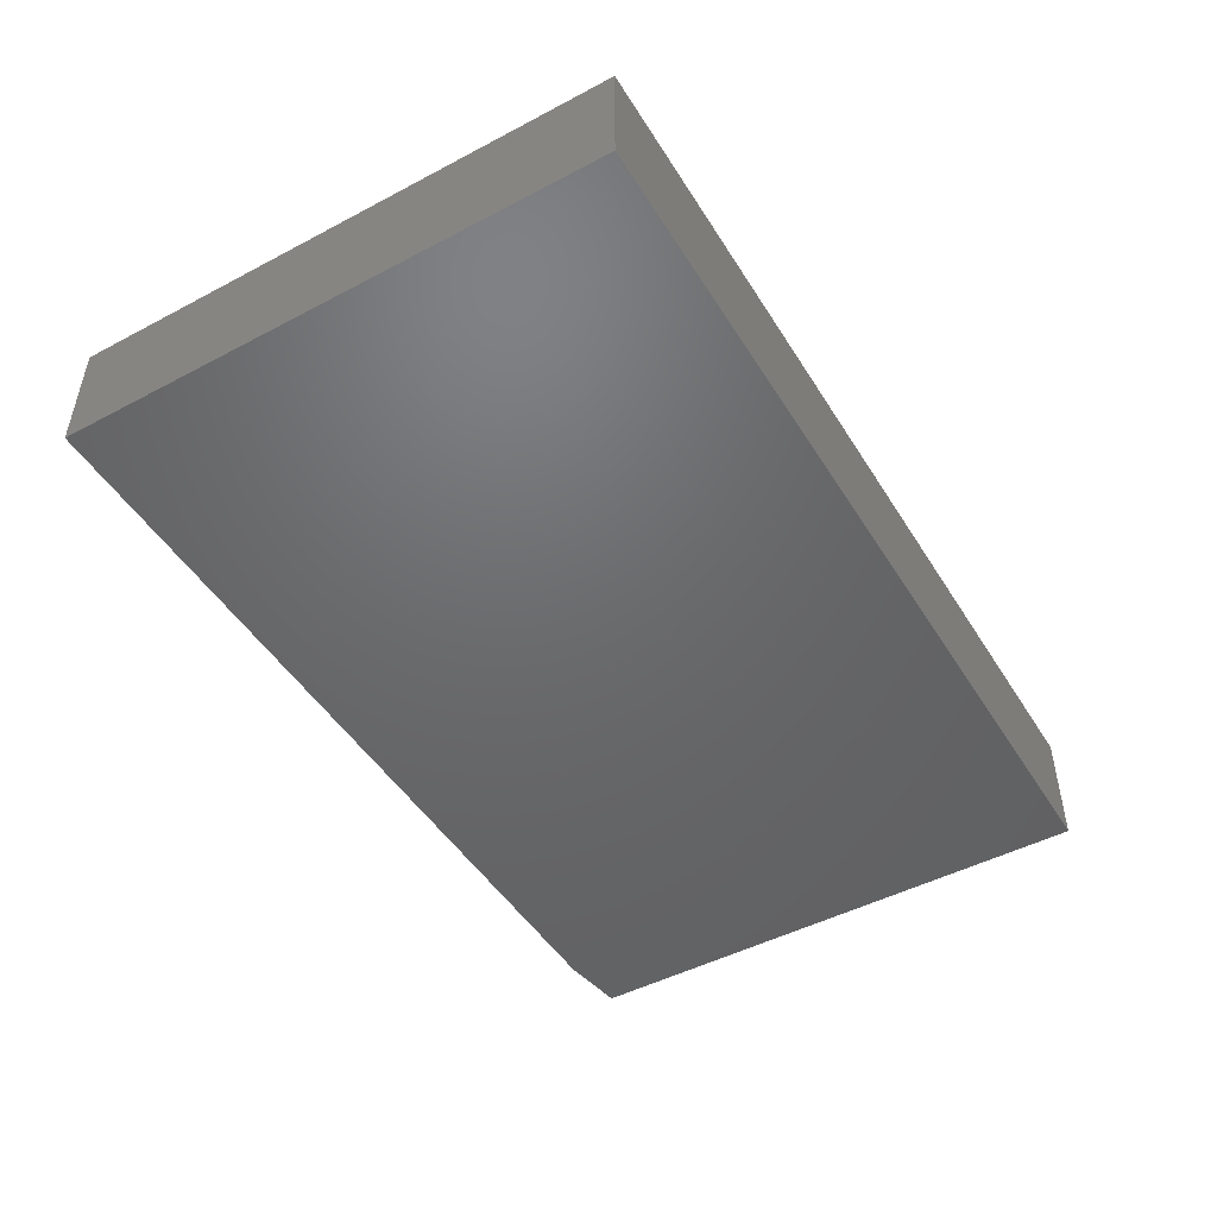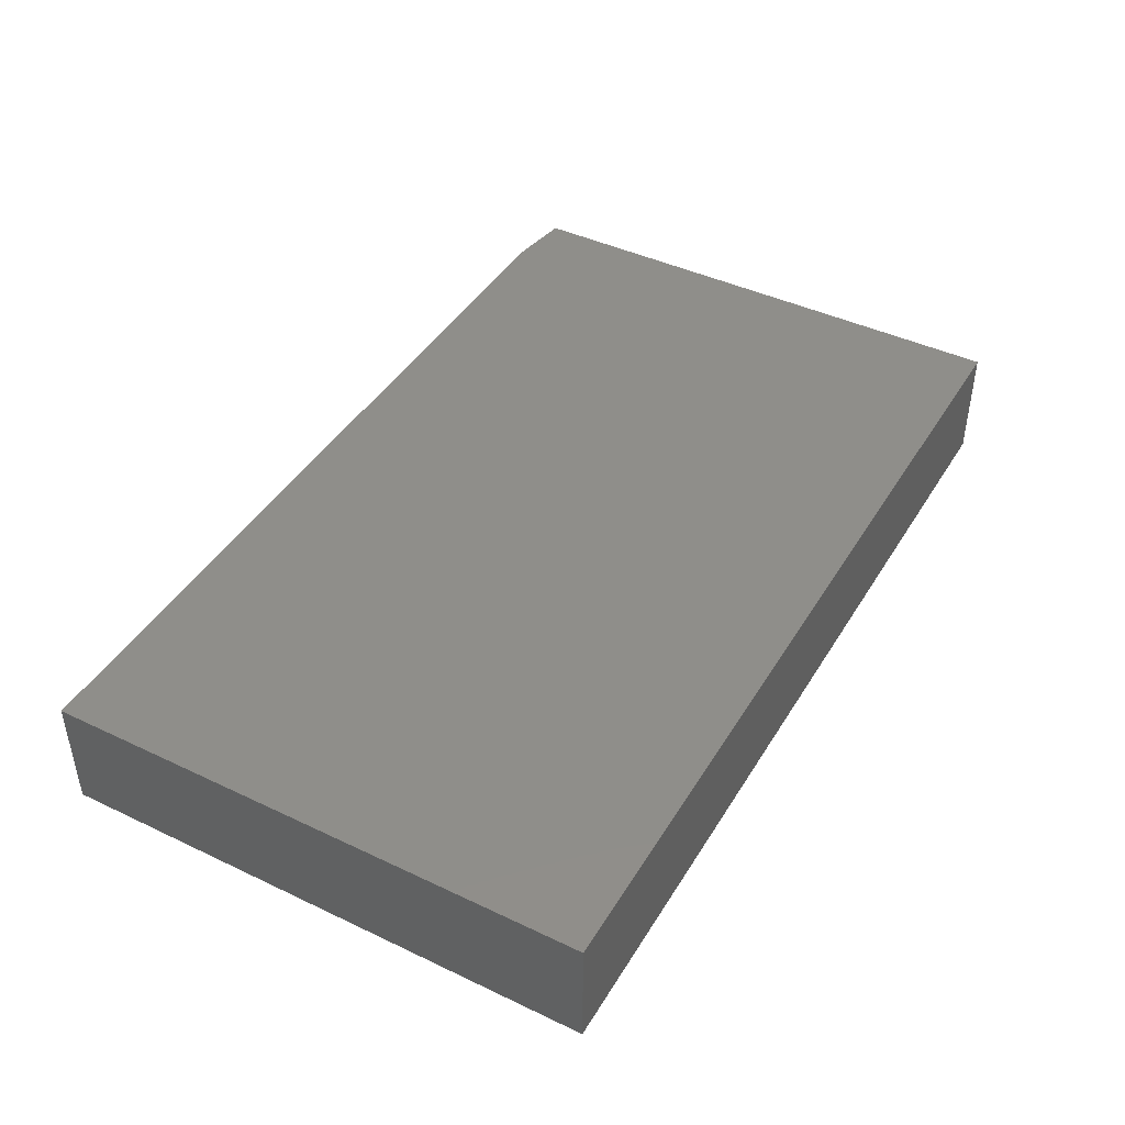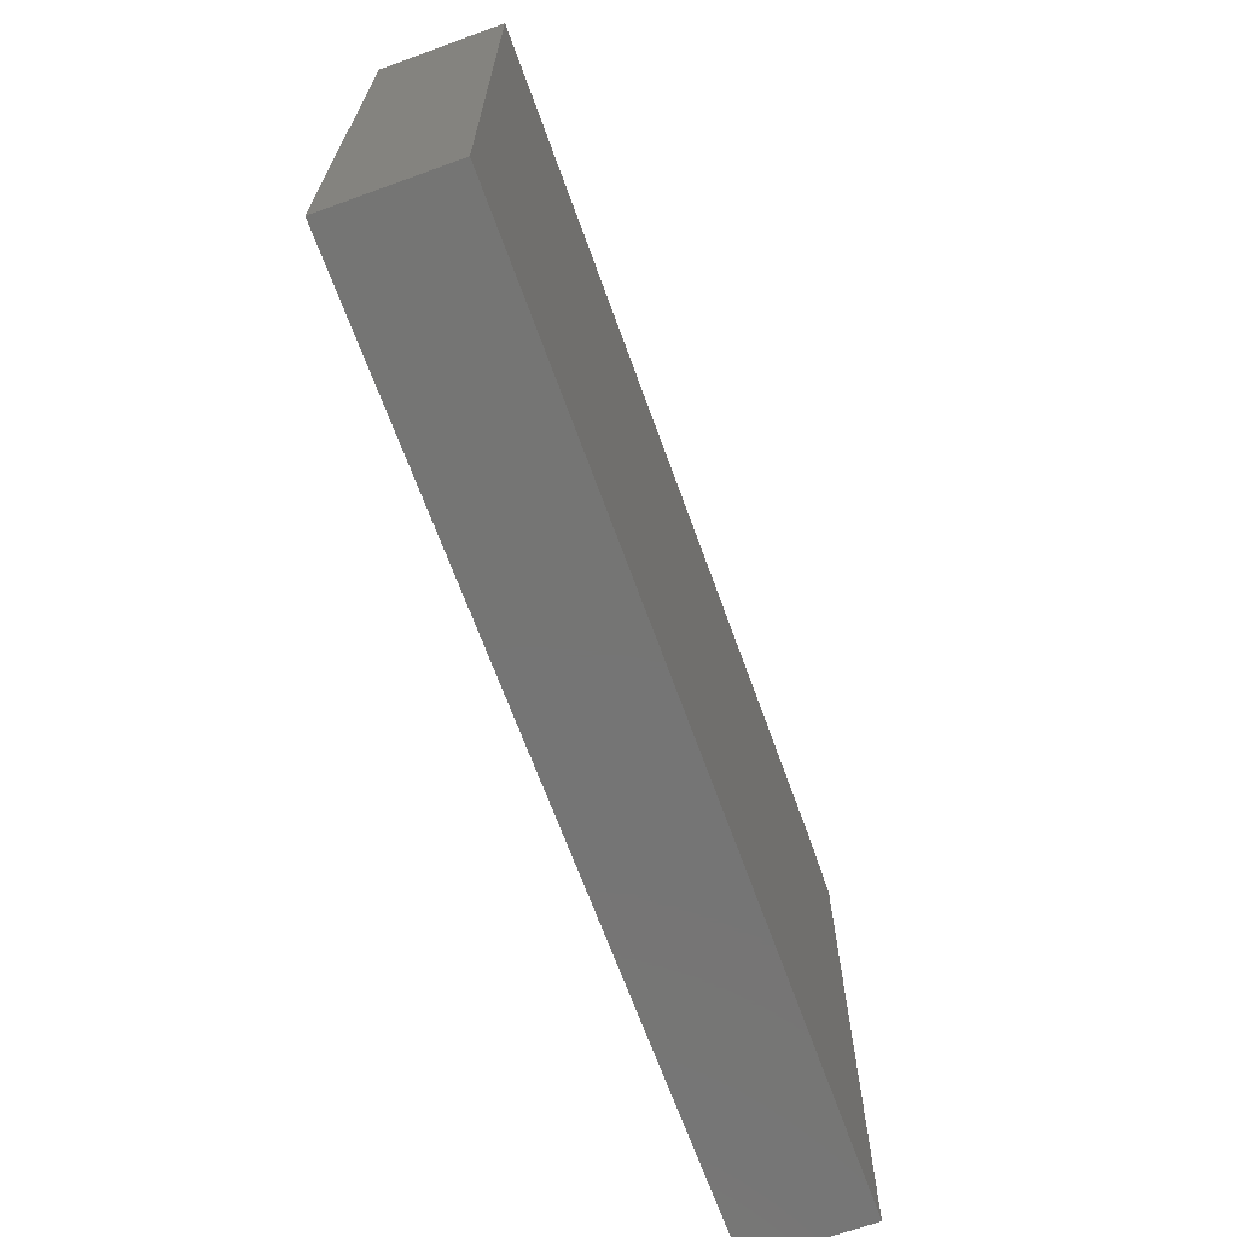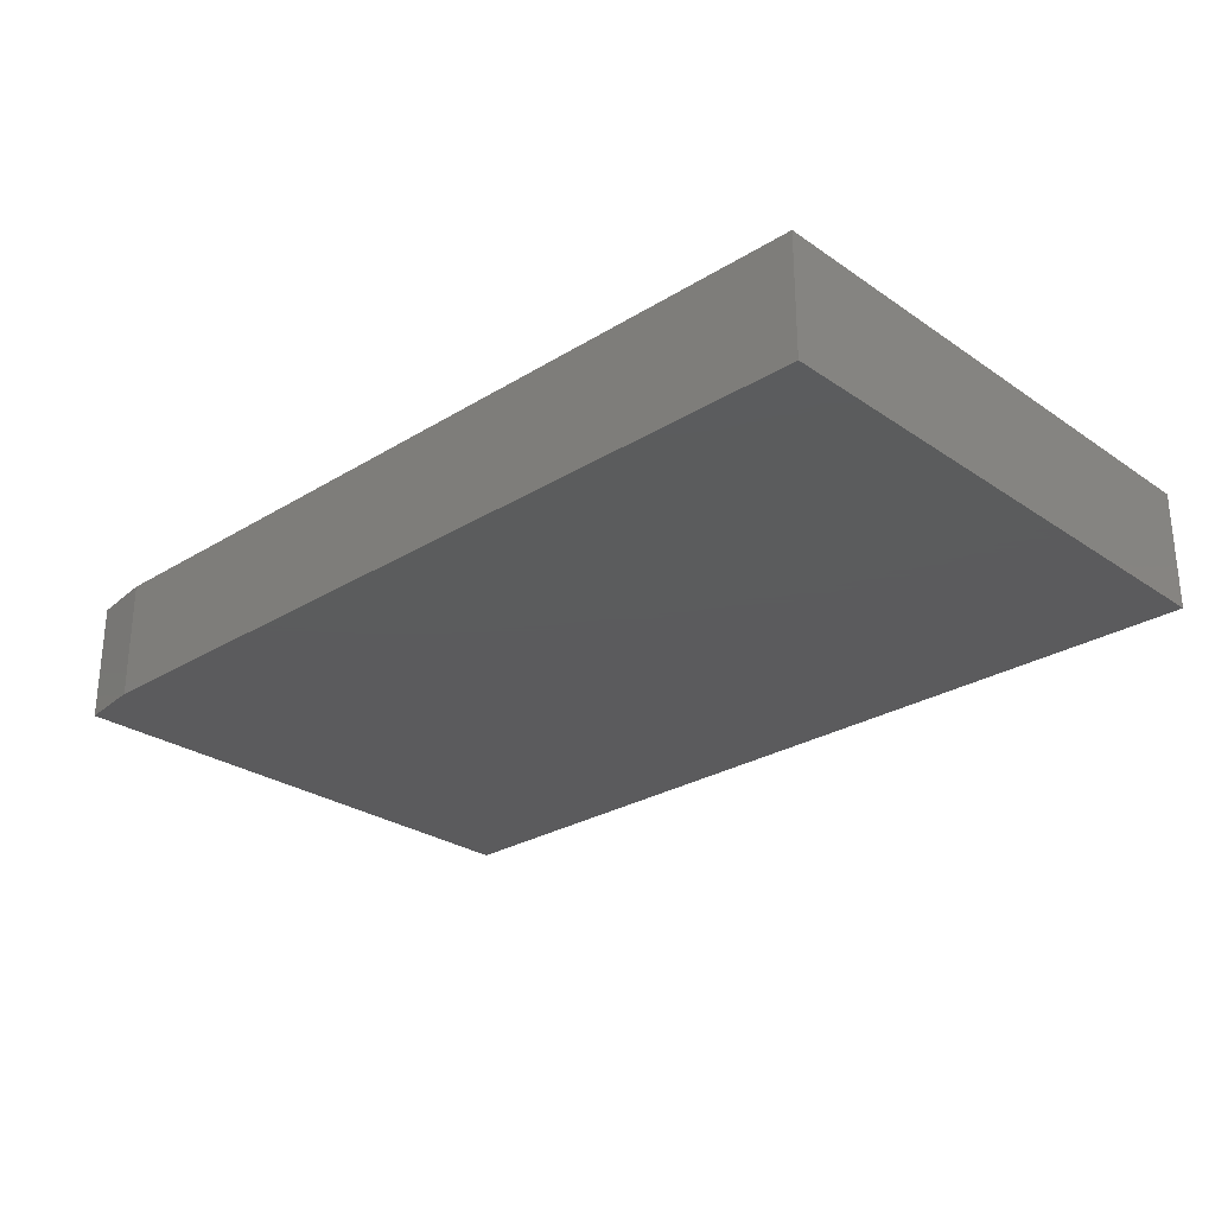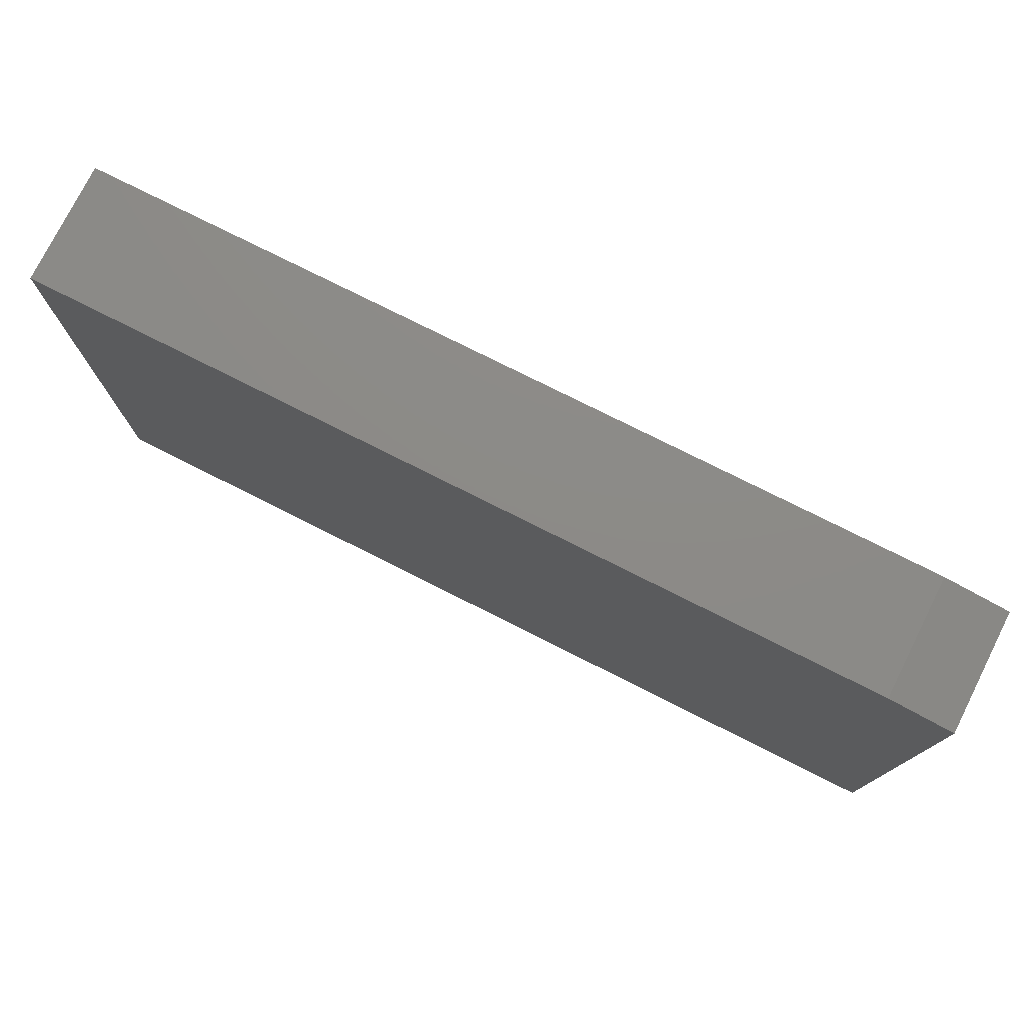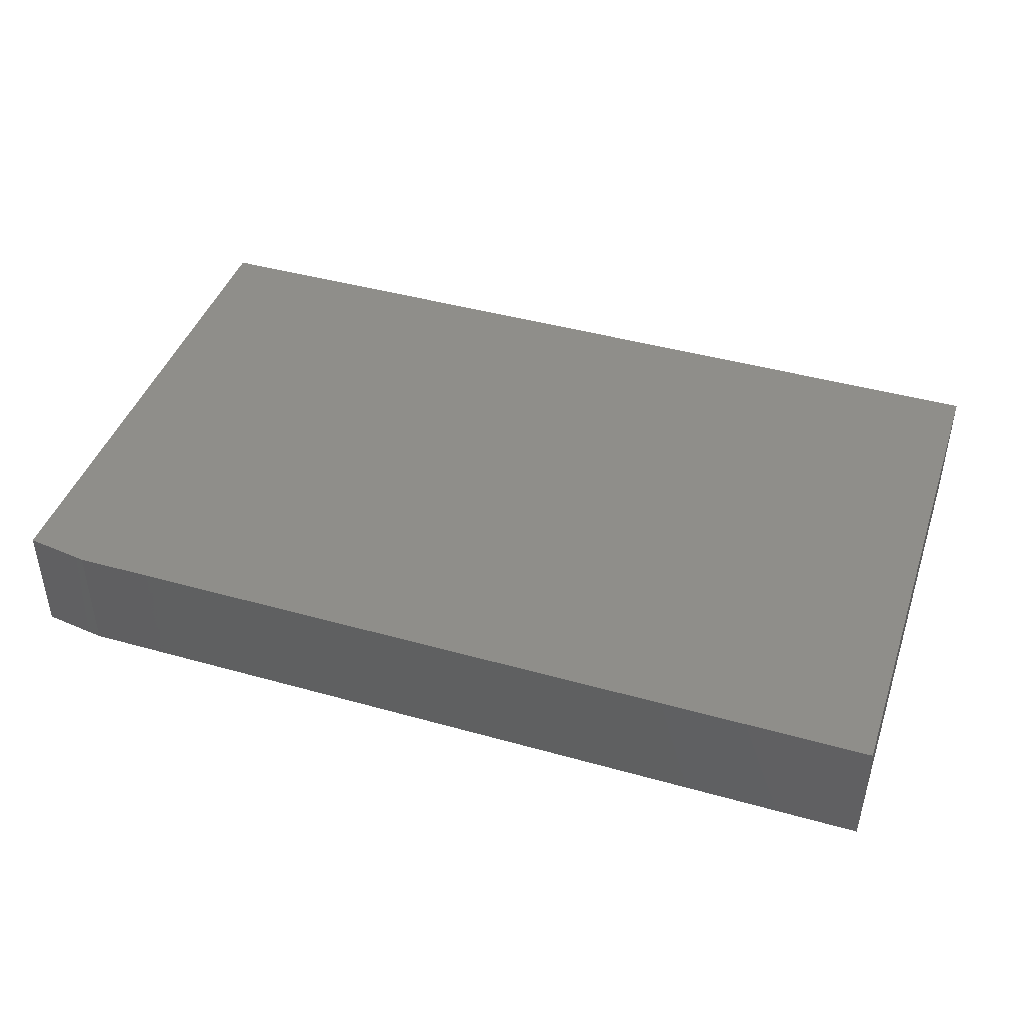
<metadata>
{"format":"stl","ext":"stl","renderer":"f3d","projection":"perspective","resolution":1024,"background":"white","views":[{"elev":-47.9,"azim":-59.4,"up":"+Z"},{"elev":43.4,"azim":-60.7,"up":"+Z"},{"elev":-67.4,"azim":-70.1,"up":"+Y"},{"elev":-27.3,"azim":-136.5,"up":"+Z"},{"elev":76.8,"azim":26.7,"up":"+Y"},{"elev":43.1,"azim":-161.6,"up":"+Z"}]}
</metadata>
<code>
# stl→obj: 10 verts, 16 faces
v 0.6169 0.4313 -0.09375
v 0.7184 0.4156 -0.09375
v -0.7184 0.4313 -0.09375
v 0.7184 -0.4372 -0.09375
v -0.7184 -0.4372 -0.09375
v -0.7184 -0.4372 0.09375
v 0.7184 -0.4372 0.09375
v -0.7184 0.4313 0.09375
v 0.7184 0.4156 0.09375
v 0.6169 0.4313 0.09375
f 1 2 3
f 3 2 4
f 3 4 5
f 6 7 8
f 8 7 9
f 8 9 10
f 1 3 10
f 10 3 8
f 4 2 7
f 7 2 9
f 9 2 10
f 10 2 1
f 3 5 8
f 8 5 6
f 5 4 6
f 6 4 7

</code>
